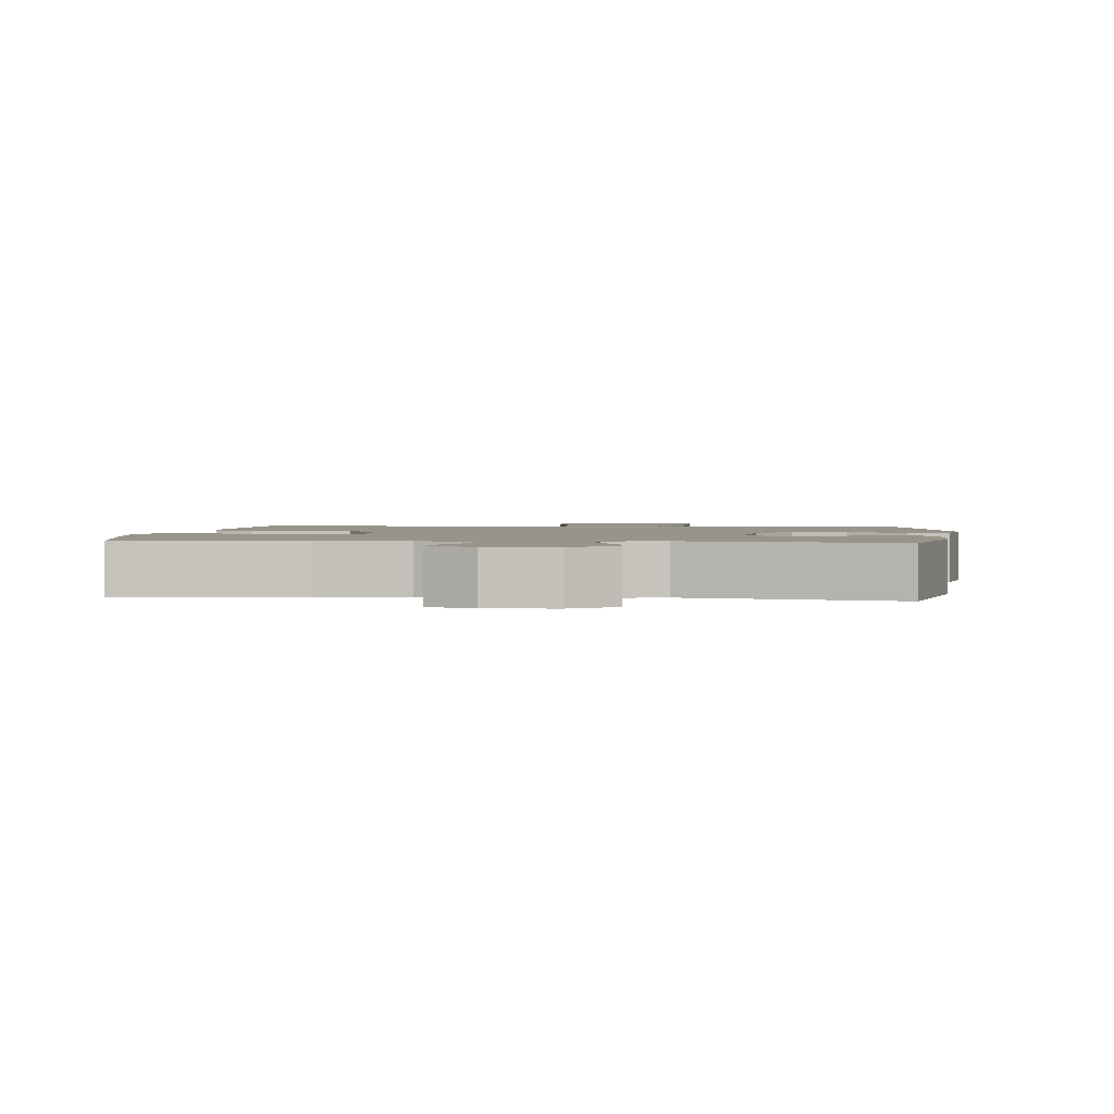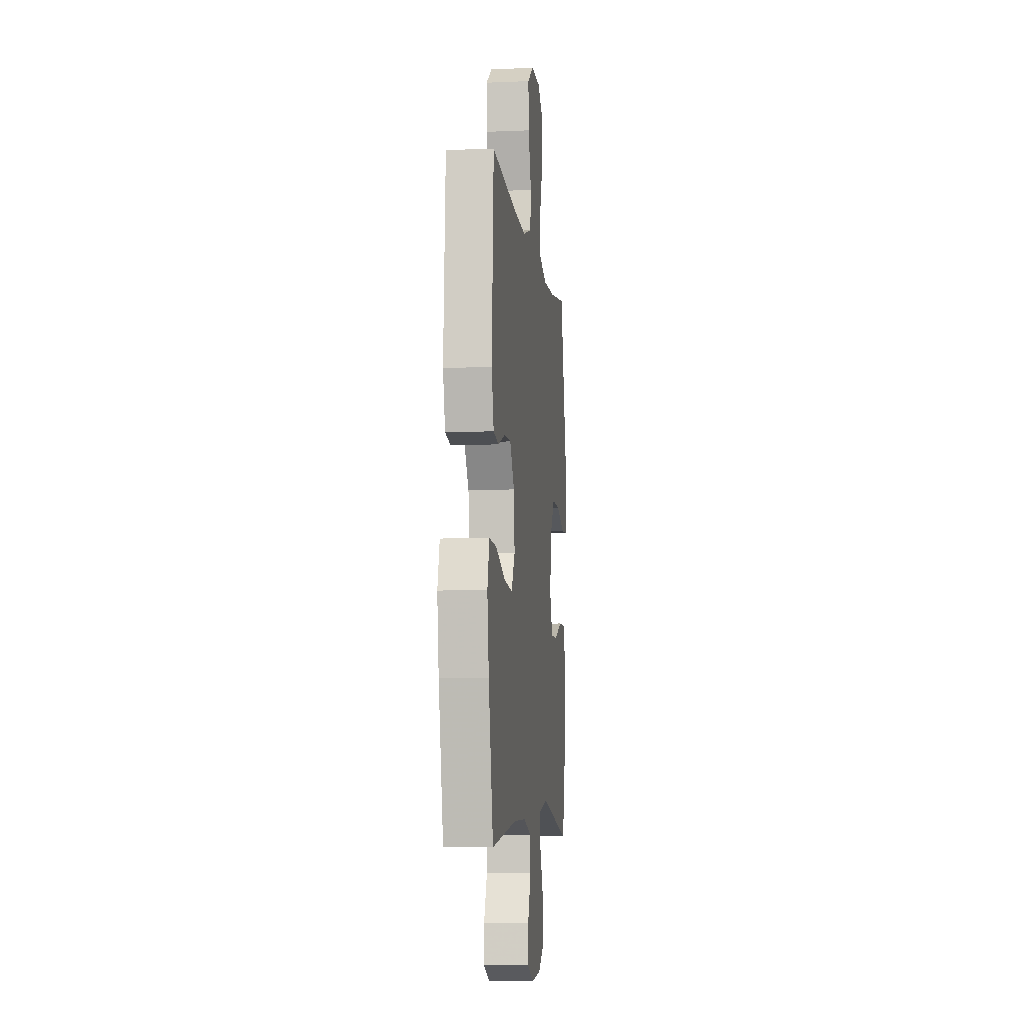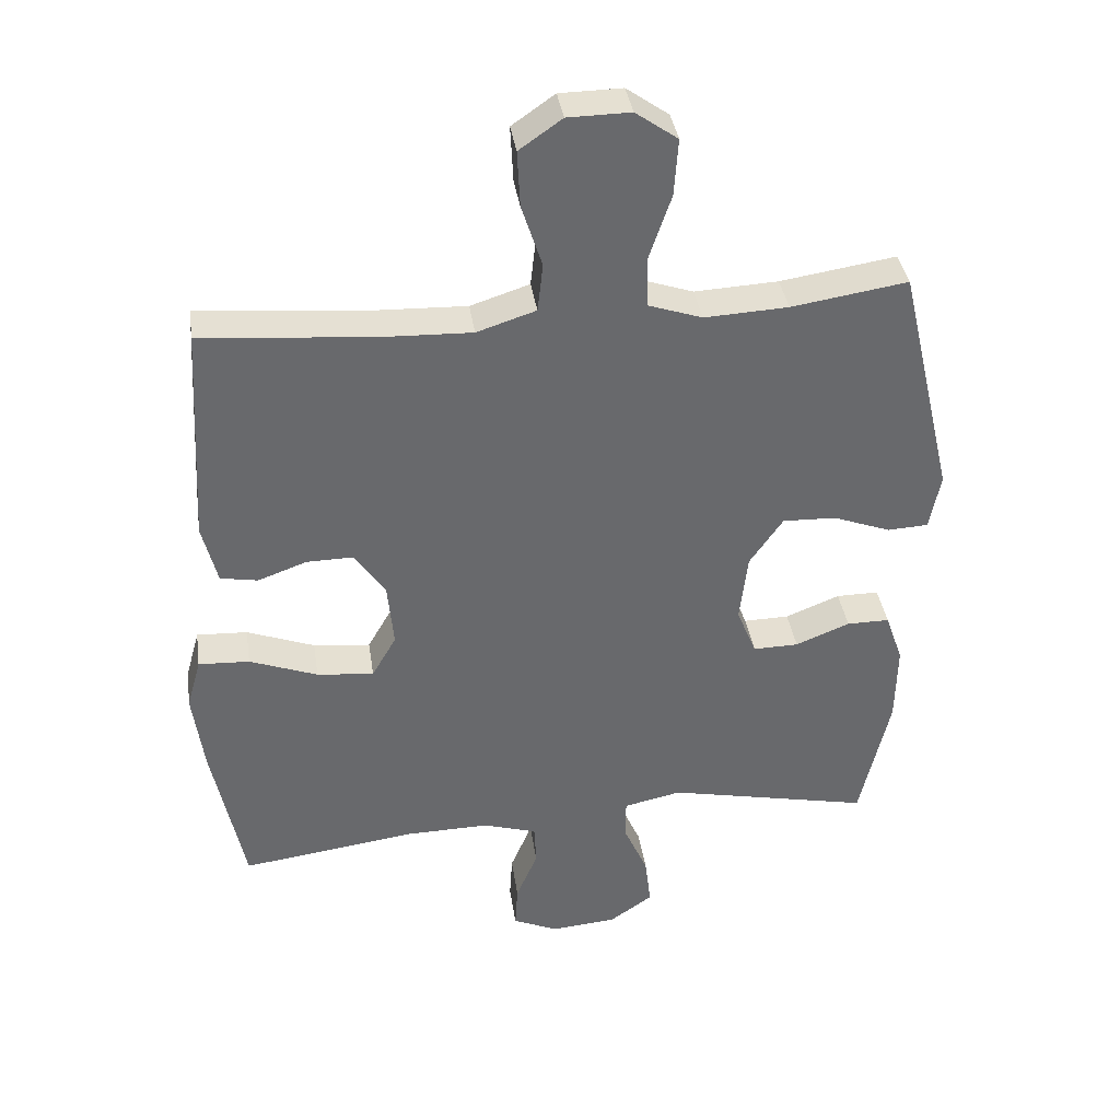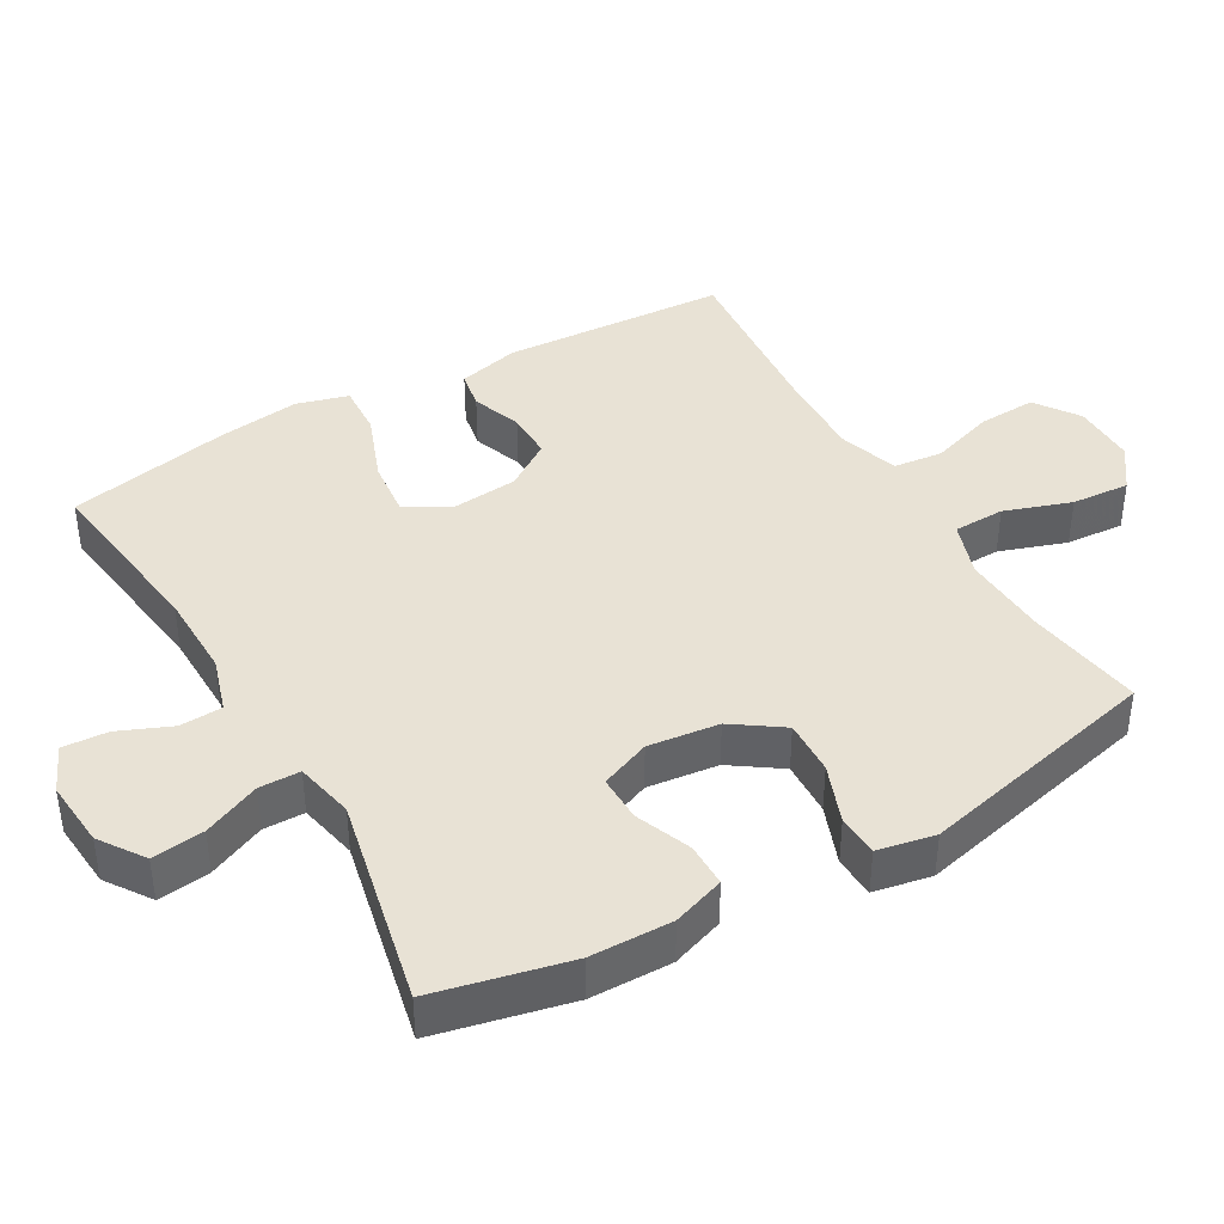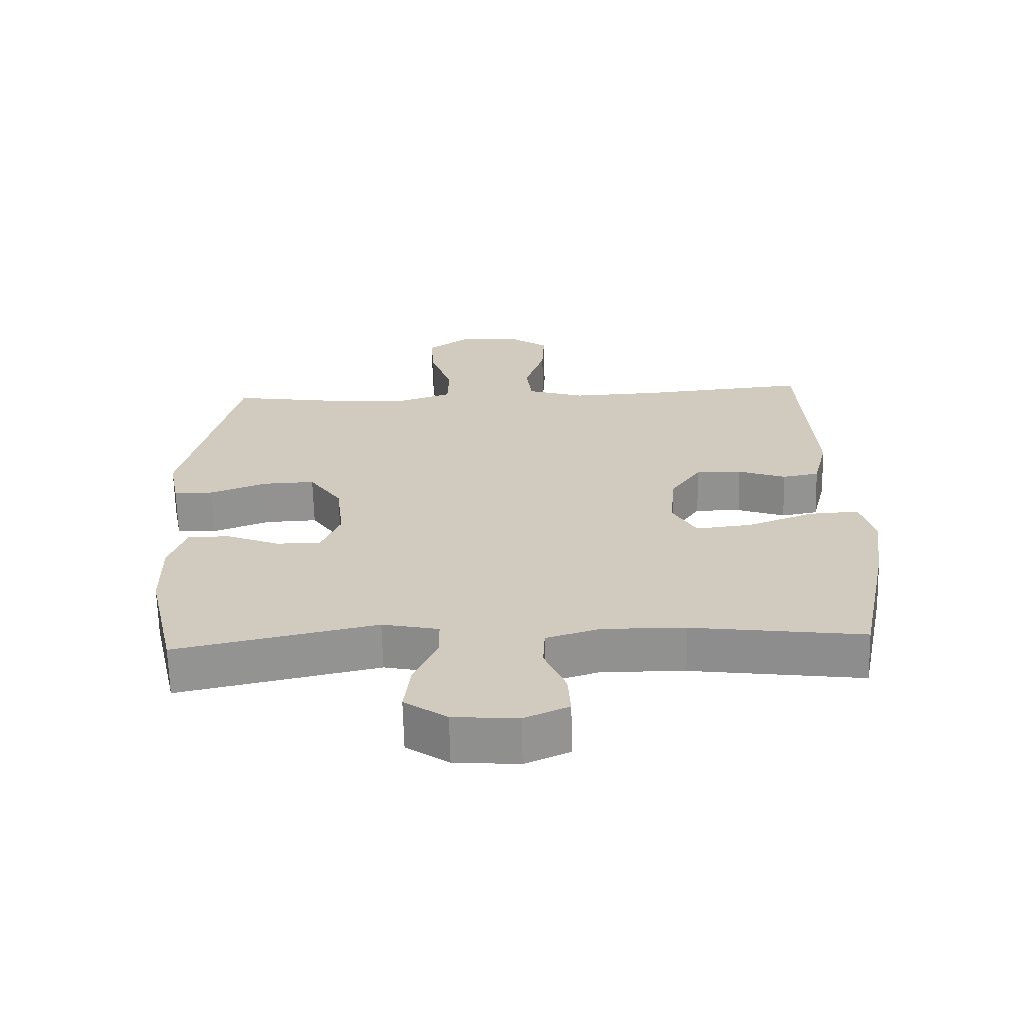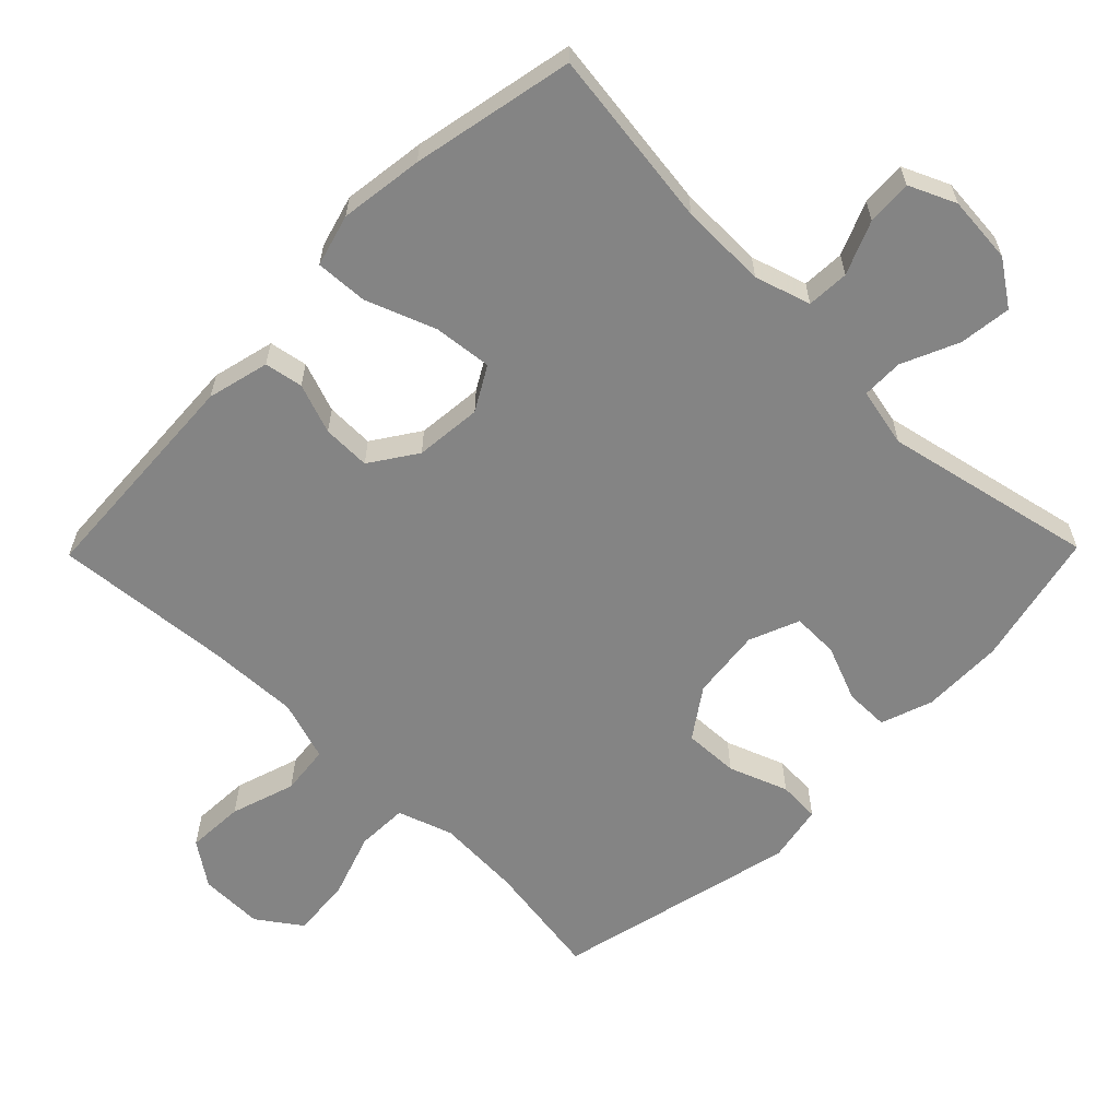
<metadata>
{"format":"obj","ext":"obj","renderer":"f3d","projection":"perspective","resolution":1024,"background":"white","views":[{"elev":1.8,"azim":-174.2,"up":"+Y"},{"elev":-7.4,"azim":96.9,"up":"+Z"},{"elev":37.7,"azim":171.6,"up":"+Z"},{"elev":40.8,"azim":-119.9,"up":"+Y"},{"elev":-66.1,"azim":1.4,"up":"+Z"},{"elev":-61.3,"azim":135.5,"up":"+Y"}]}
</metadata>
<code>
v -0.5 0.07 0.5
v -0.329 0.07 0.474
v -0.206 0.07 0.468
v -0.127 0.07 0.495
v -0.125 0.07 0.569
v -0.158 0.07 0.665
v -0.164 0.07 0.749
v -0.102 0.07 0.793
v -0.01 0.07 0.792
v 0.053 0.07 0.748
v 0.049 0.07 0.665
v 0.019 0.07 0.572
v 0.027 0.07 0.501
v 0.114 0.07 0.473
v 0.246 0.07 0.478
v 0.5 0.07 0.5
v 0.519 0.07 0.175
v 0.497 0.07 0.086
v 0.442 0.07 0.076
v 0.37 0.07 0.102
v 0.301 0.07 0.103
v 0.256 0.07 0.036
v 0.247 0.07 -0.06
v 0.283 0.07 -0.123
v 0.367 0.07 -0.114
v 0.467 0.07 -0.076
v 0.542 0.07 -0.072
v 0.563 0.07 -0.147
v 0.547 0.07 -0.267
v 0.5 0.07 -0.5
v 0.242 0.07 -0.466
v 0.118 0.07 -0.464
v 0.038 0.07 -0.489
v 0.035 0.07 -0.55
v 0.067 0.07 -0.626
v 0.071 0.07 -0.691
v 0.004 0.07 -0.721
v -0.093 0.07 -0.713
v -0.157 0.07 -0.669
v -0.148 0.07 -0.594
v -0.112 0.07 -0.512
v -0.113 0.07 -0.453
v -0.198 0.07 -0.435
v -0.5 0.07 -0.5
v -0.544 0.07 -0.306
v -0.546 0.07 -0.188
v -0.52 0.07 -0.113
v -0.457 0.07 -0.113
v -0.377 0.07 -0.145
v -0.31 0.07 -0.146
v -0.281 0.07 -0.074
v -0.293 0.07 0.028
v -0.342 0.07 0.099
v -0.421 0.07 0.096
v -0.506 0.07 0.064
v -0.566 0.07 0.067
v -0.582 0.07 0.15
v -0.5 0 0.5
v -0.329 0 0.474
v -0.206 0 0.468
v -0.127 0 0.495
v -0.125 0 0.569
v -0.158 0 0.665
v -0.164 0 0.749
v -0.102 0 0.793
v -0.01 0 0.792
v 0.053 0 0.748
v 0.049 0 0.665
v 0.019 0 0.572
v 0.027 0 0.501
v 0.114 0 0.473
v 0.246 0 0.478
v 0.5 0 0.5
v 0.519 0 0.175
v 0.497 0 0.086
v 0.442 0 0.076
v 0.37 0 0.102
v 0.301 0 0.103
v 0.256 0 0.036
v 0.247 0 -0.06
v 0.283 0 -0.123
v 0.367 0 -0.114
v 0.467 0 -0.076
v 0.542 0 -0.072
v 0.563 0 -0.147
v 0.547 0 -0.267
v 0.5 0 -0.5
v 0.242 0 -0.466
v 0.118 0 -0.464
v 0.038 0 -0.489
v 0.035 0 -0.55
v 0.067 0 -0.626
v 0.071 0 -0.691
v 0.004 0 -0.721
v -0.093 0 -0.713
v -0.157 0 -0.669
v -0.148 0 -0.594
v -0.112 0 -0.512
v -0.113 0 -0.453
v -0.198 0 -0.435
v -0.5 0 -0.5
v -0.544 0 -0.306
v -0.546 0 -0.188
v -0.52 0 -0.113
v -0.457 0 -0.113
v -0.377 0 -0.145
v -0.31 0 -0.146
v -0.281 0 -0.074
v -0.293 0 0.028
v -0.342 0 0.099
v -0.421 0 0.096
v -0.506 0 0.064
v -0.566 0 0.067
v -0.582 0 0.15
f 57 1 2
f 56 57 2
f 55 56 2
f 54 55 2
f 53 54 2 3
f 52 53 3 4
f 51 52 4
f 47 48 49
f 46 47 49
f 45 46 49
f 44 45 49
f 43 44 49
f 42 43 49 50
f 39 40 41
f 38 39 41
f 37 38 41
f 36 37 41
f 35 36 41
f 34 35 41
f 33 34 41 42
f 42 50 51
f 33 42 51
f 32 33 51
f 29 30 31
f 28 29 31
f 27 28 31
f 26 27 31
f 25 26 31
f 24 25 31 32
f 18 19 20
f 17 18 20
f 16 17 20
f 15 16 20
f 14 15 20 21
f 13 14 21 22
f 10 11 12
f 9 10 12
f 8 9 12
f 7 8 12
f 6 7 12
f 5 6 12
f 4 5 12 13
f 32 51 4
f 24 32 4
f 23 24 4
f 4 13 22 23
f 59 58 114
f 59 114 113
f 59 113 112
f 59 112 111
f 60 59 111 110
f 61 60 110 109
f 61 109 108
f 106 105 104
f 106 104 103
f 106 103 102
f 106 102 101
f 106 101 100
f 107 106 100 99
f 98 97 96
f 98 96 95
f 98 95 94
f 98 94 93
f 98 93 92
f 98 92 91
f 99 98 91 90
f 108 107 99
f 108 99 90
f 108 90 89
f 88 87 86
f 88 86 85
f 88 85 84
f 88 84 83
f 88 83 82
f 89 88 82 81
f 77 76 75
f 77 75 74
f 77 74 73
f 77 73 72
f 78 77 72 71
f 79 78 71 70
f 69 68 67
f 69 67 66
f 69 66 65
f 69 65 64
f 69 64 63
f 69 63 62
f 70 69 62 61
f 61 108 89
f 61 89 81
f 61 81 80
f 80 79 70 61
f 1 58 59 2
f 2 59 60 3
f 3 60 61 4
f 4 61 62 5
f 5 62 63 6
f 6 63 64 7
f 7 64 65 8
f 8 65 66 9
f 9 66 67 10
f 10 67 68 11
f 11 68 69 12
f 12 69 70 13
f 13 70 71 14
f 14 71 72 15
f 15 72 73 16
f 16 73 74 17
f 17 74 75 18
f 18 75 76 19
f 19 76 77 20
f 20 77 78 21
f 21 78 79 22
f 22 79 80 23
f 23 80 81 24
f 24 81 82 25
f 25 82 83 26
f 26 83 84 27
f 27 84 85 28
f 28 85 86 29
f 29 86 87 30
f 30 87 88 31
f 31 88 89 32
f 32 89 90 33
f 33 90 91 34
f 34 91 92 35
f 35 92 93 36
f 36 93 94 37
f 37 94 95 38
f 38 95 96 39
f 39 96 97 40
f 40 97 98 41
f 41 98 99 42
f 42 99 100 43
f 43 100 101 44
f 44 101 102 45
f 45 102 103 46
f 46 103 104 47
f 47 104 105 48
f 48 105 106 49
f 49 106 107 50
f 50 107 108 51
f 51 108 109 52
f 52 109 110 53
f 53 110 111 54
f 54 111 112 55
f 55 112 113 56
f 56 113 114 57
f 57 114 58 1

</code>
